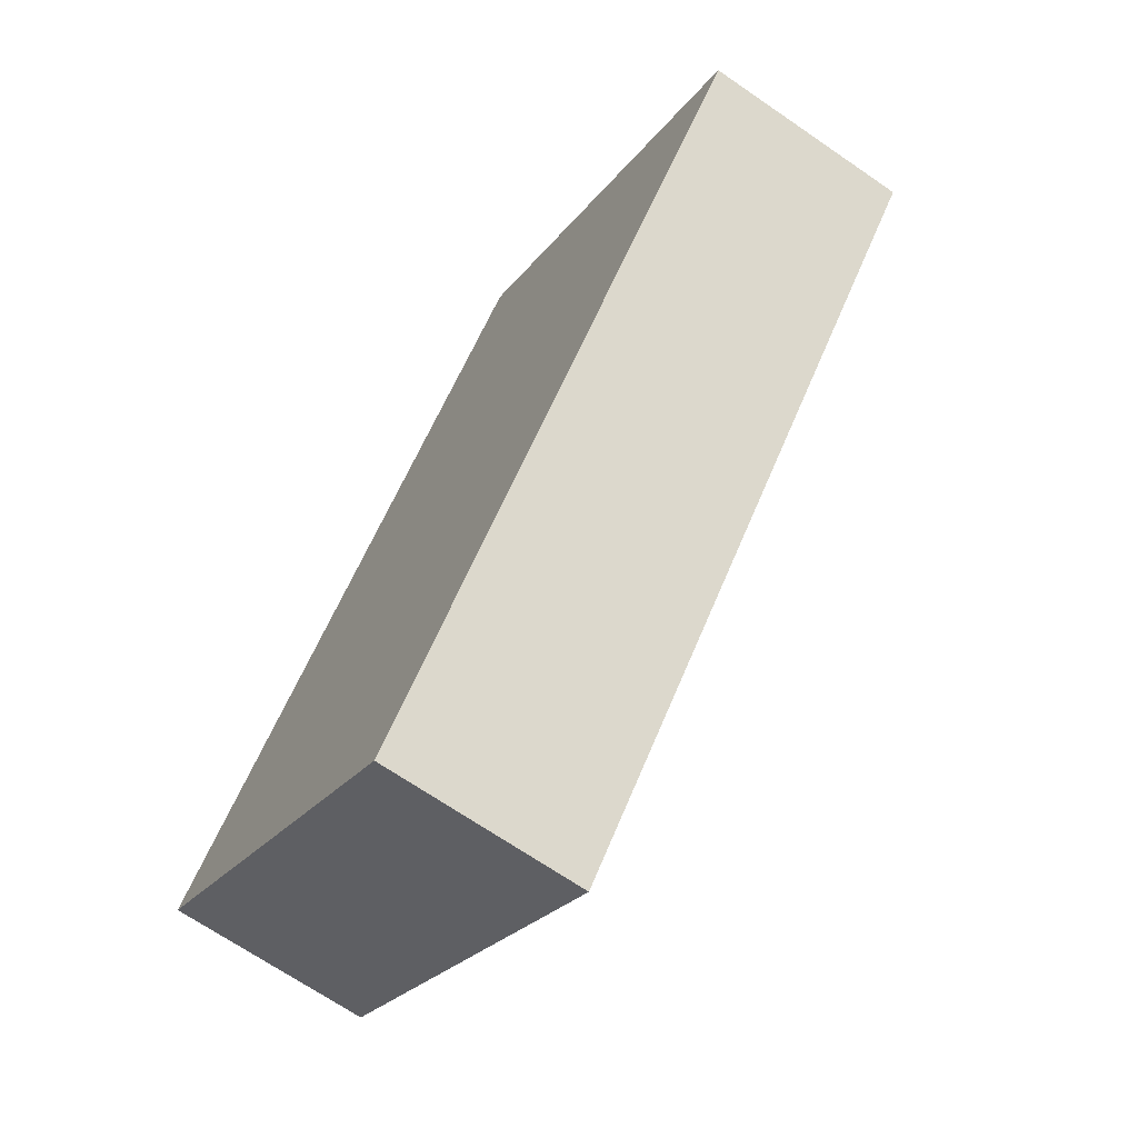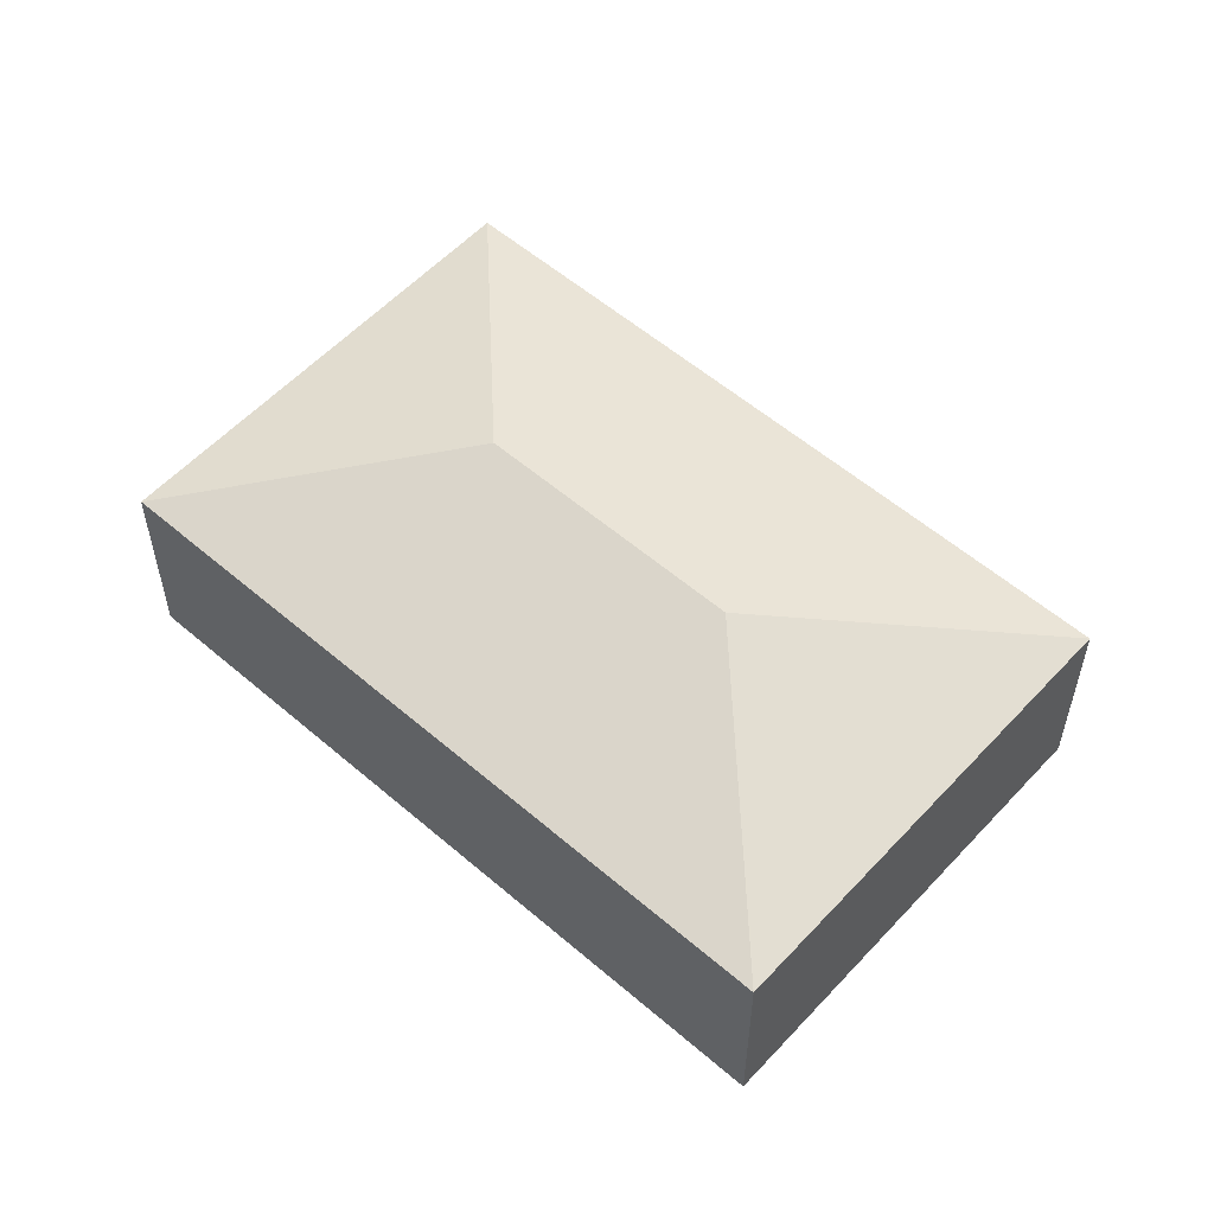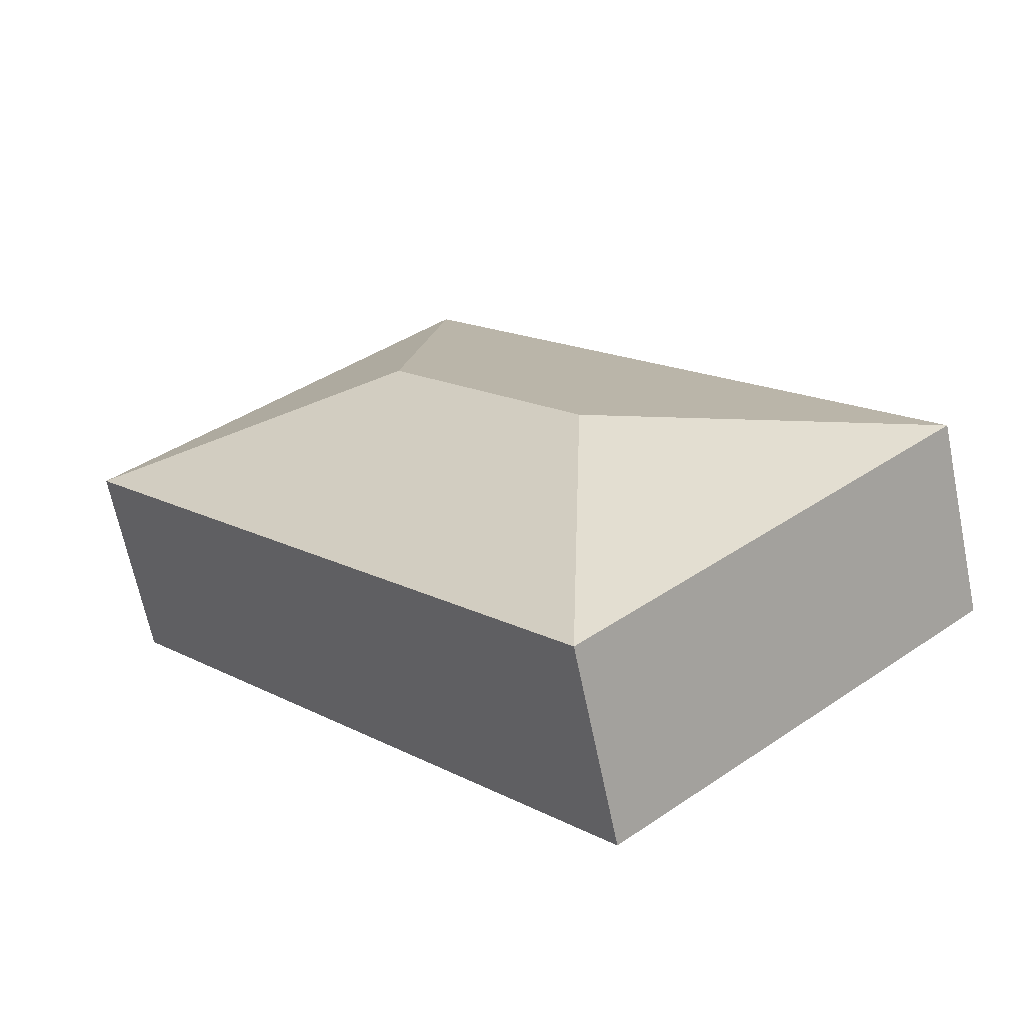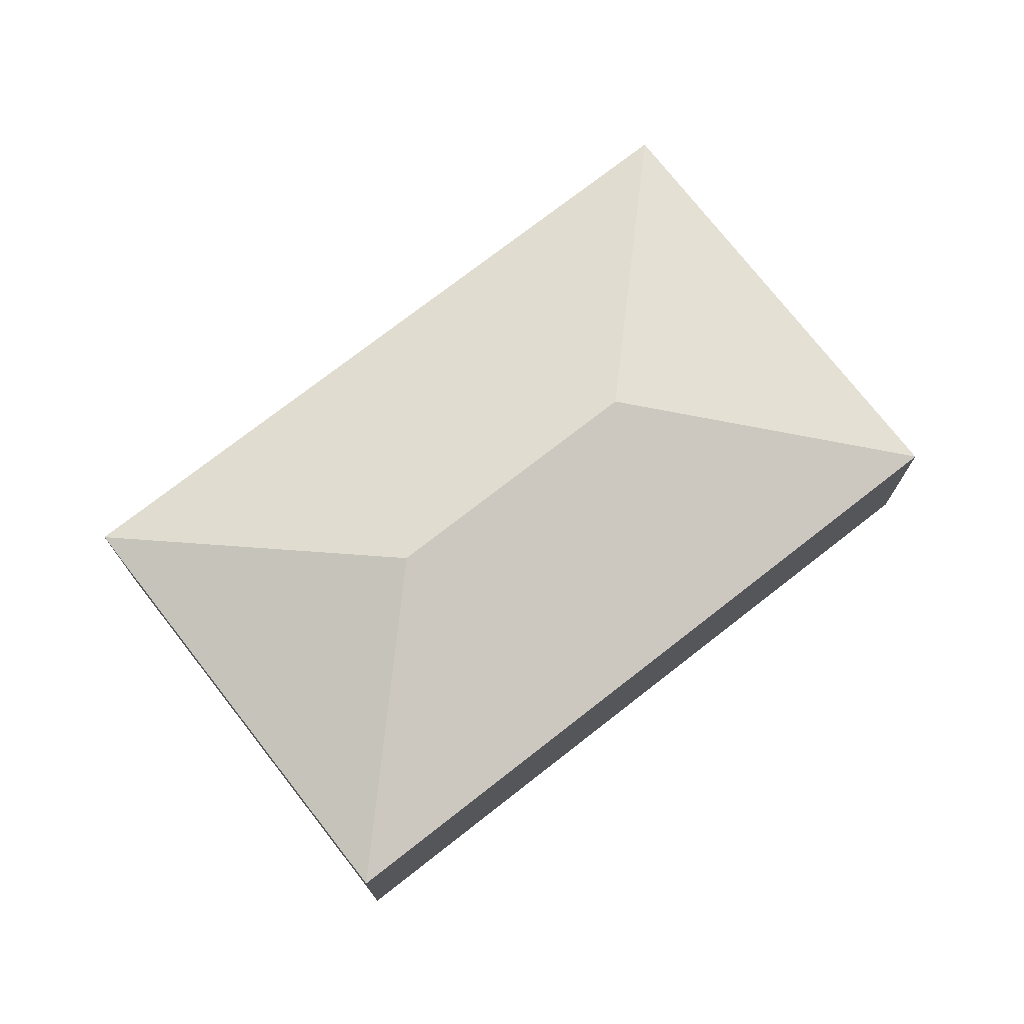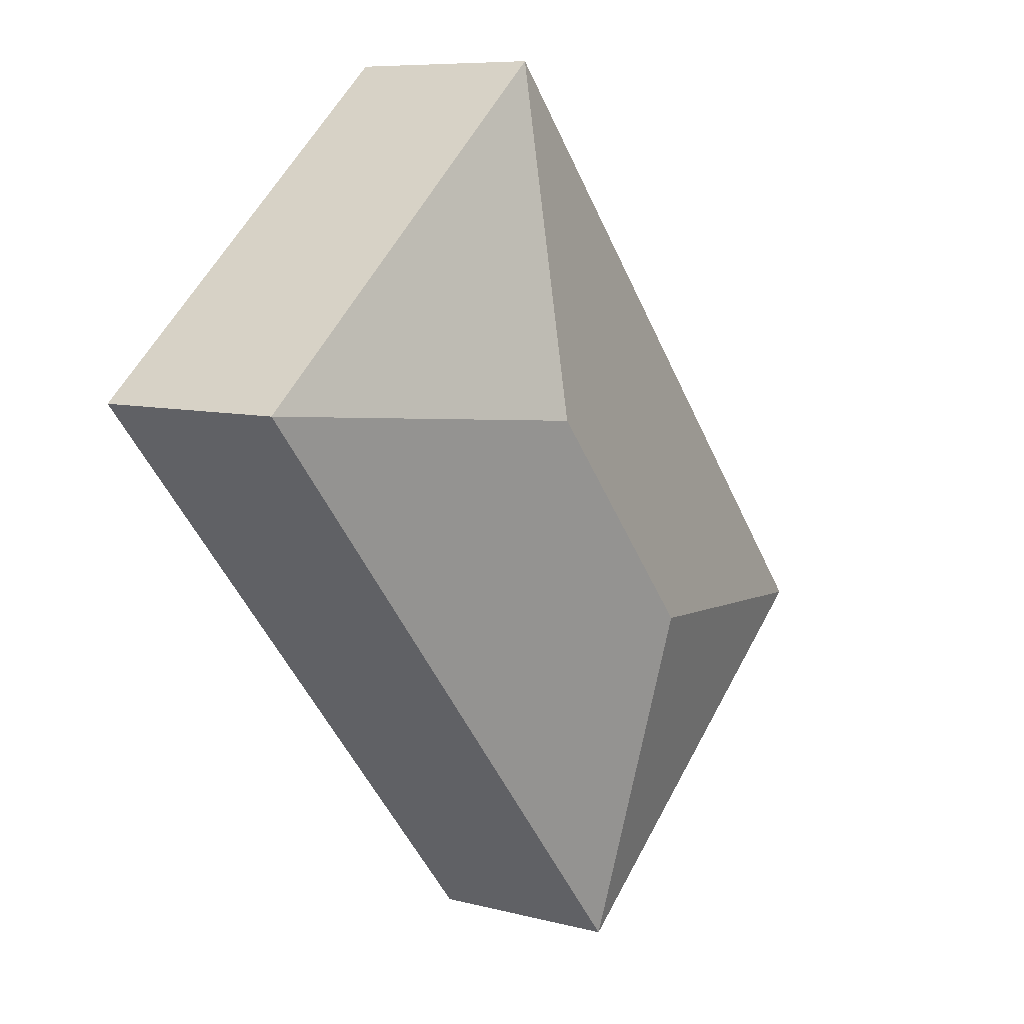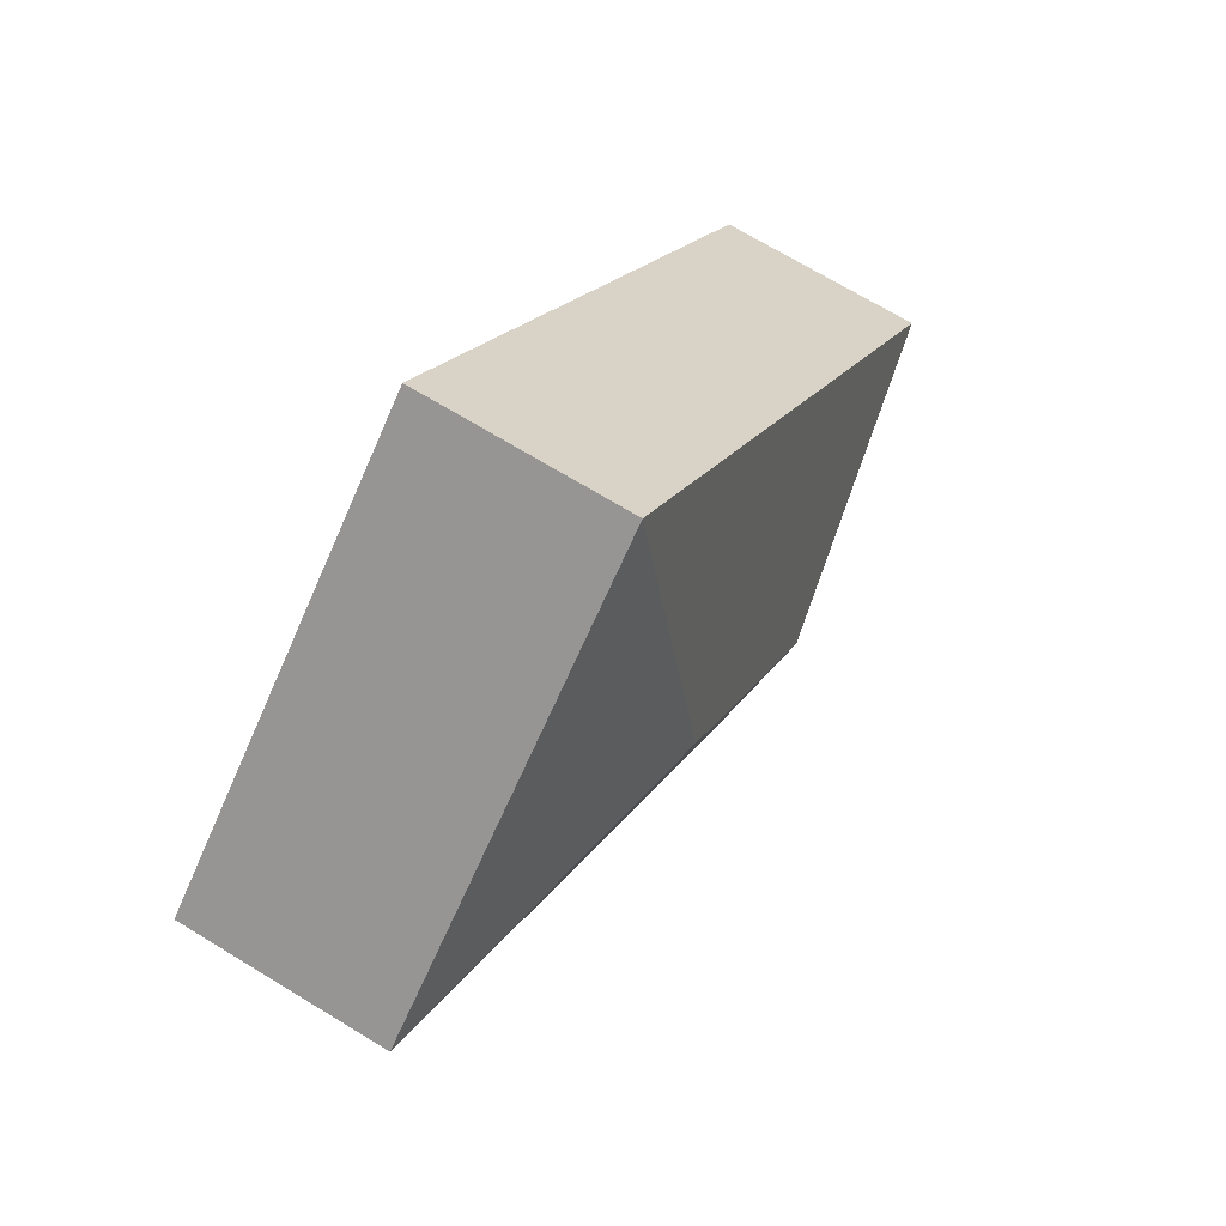
<metadata>
{"format":"obj","ext":"obj","renderer":"f3d","projection":"perspective","resolution":1024,"background":"white","views":[{"elev":-68.3,"azim":55.4,"up":"+Z"},{"elev":56.2,"azim":-7.5,"up":"+Y"},{"elev":-66.0,"azim":-168.4,"up":"+Z"},{"elev":74.6,"azim":92.5,"up":"+Y"},{"elev":7.9,"azim":126.5,"up":"+Z"},{"elev":70.4,"azim":121.3,"up":"+Z"}]}
</metadata>
<code>
v  4.509 3.563 0.357
v  11.49 2.636 3.608
v  4.866 2.636 -4.152
v  6.98 3.563 3.251
v  6.623 2.636 7.76
v  0 2.636 1.614e-16
v  4.866 2.542e-16 -4.152
v  0 0 0
v  6.623 -4.752e-16 7.76
v  11.49 -2.209e-16 3.608
g defaultobject
f 1 2 3
f 2 1 4
f 4 5 2
f 1 3 6
f 4 6 5
f 6 4 1
f 7 6 3
f 6 7 8
f 8 5 6
f 5 8 9
f 9 2 5
f 2 9 10
f 10 3 2
f 3 10 7
f 7 9 8
f 9 7 10

</code>
